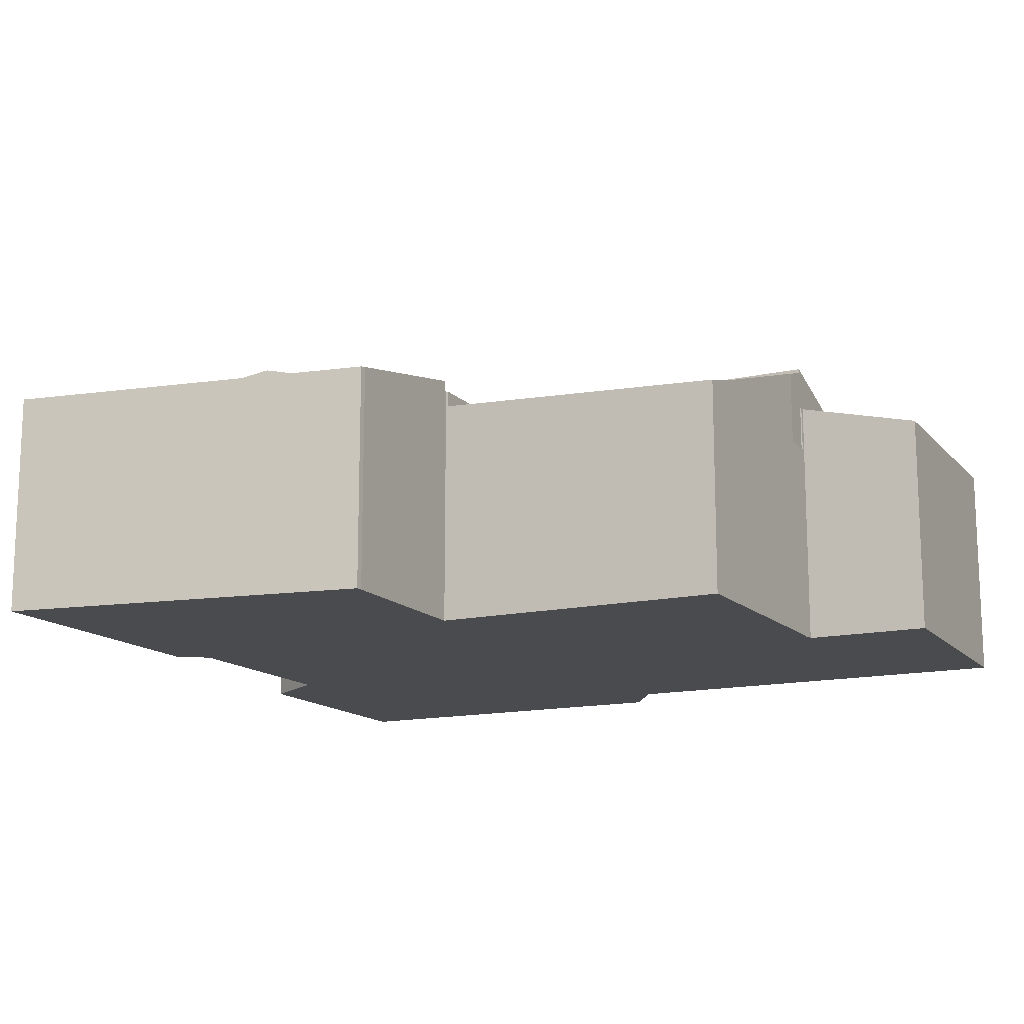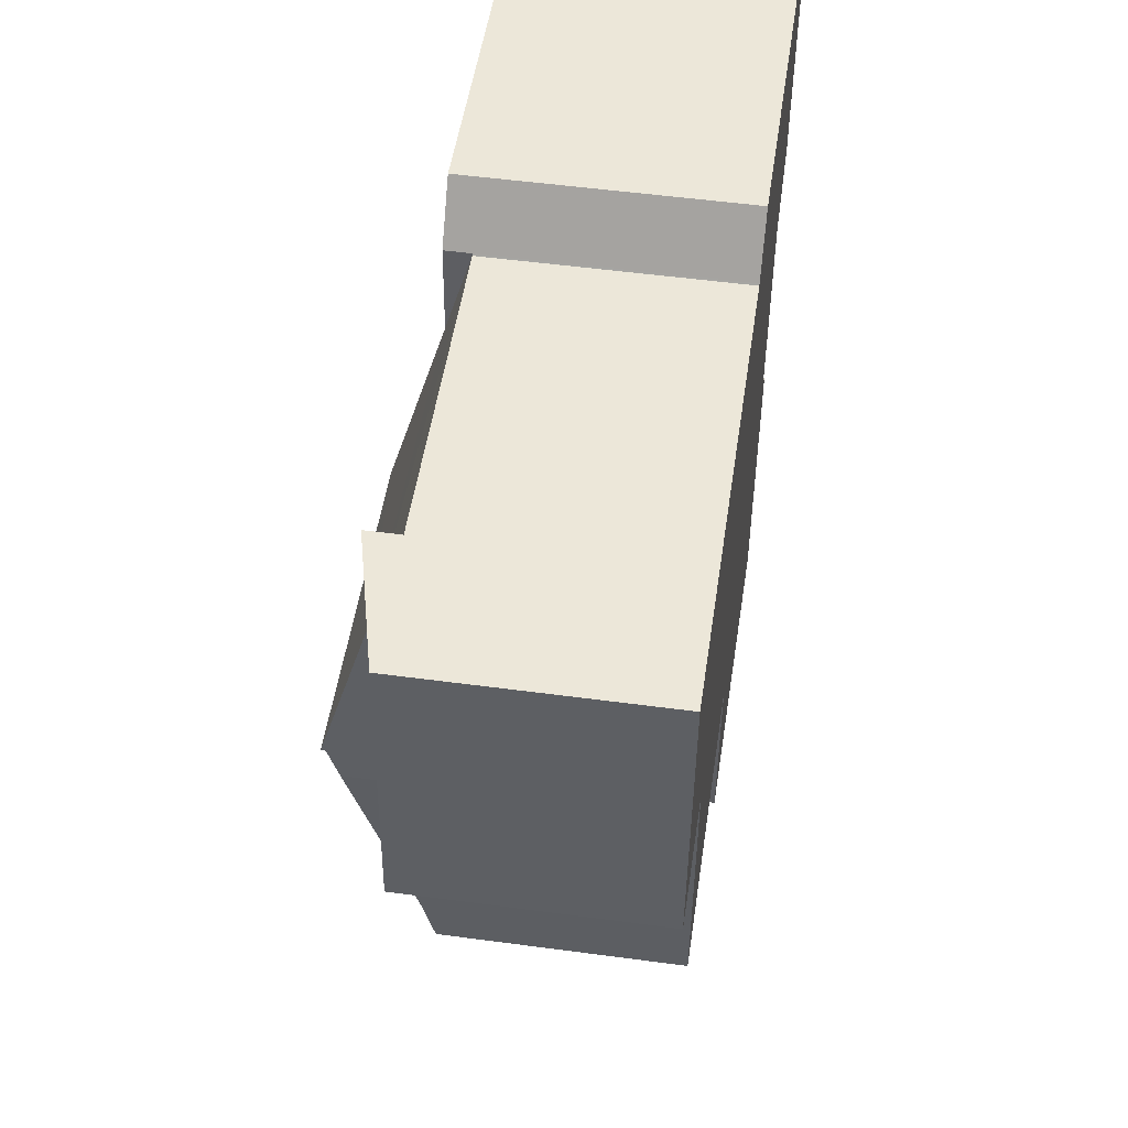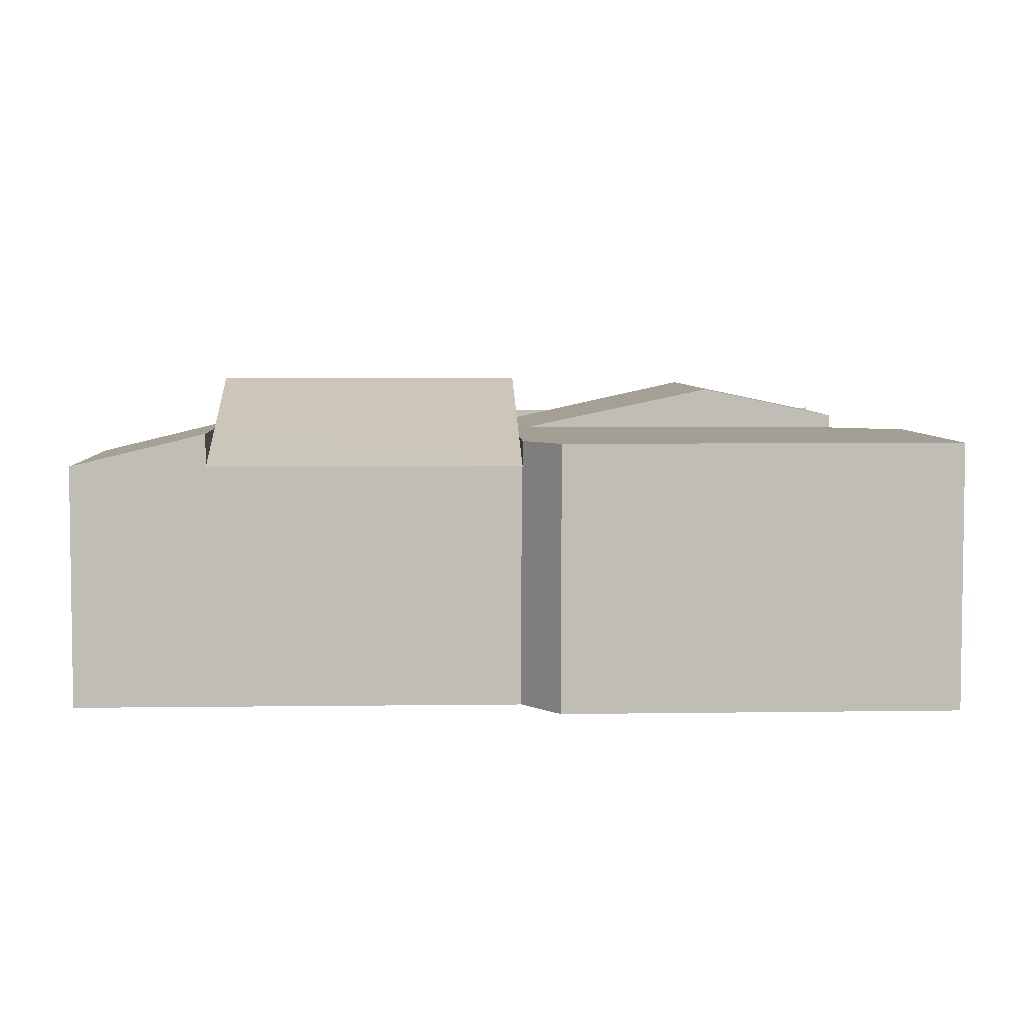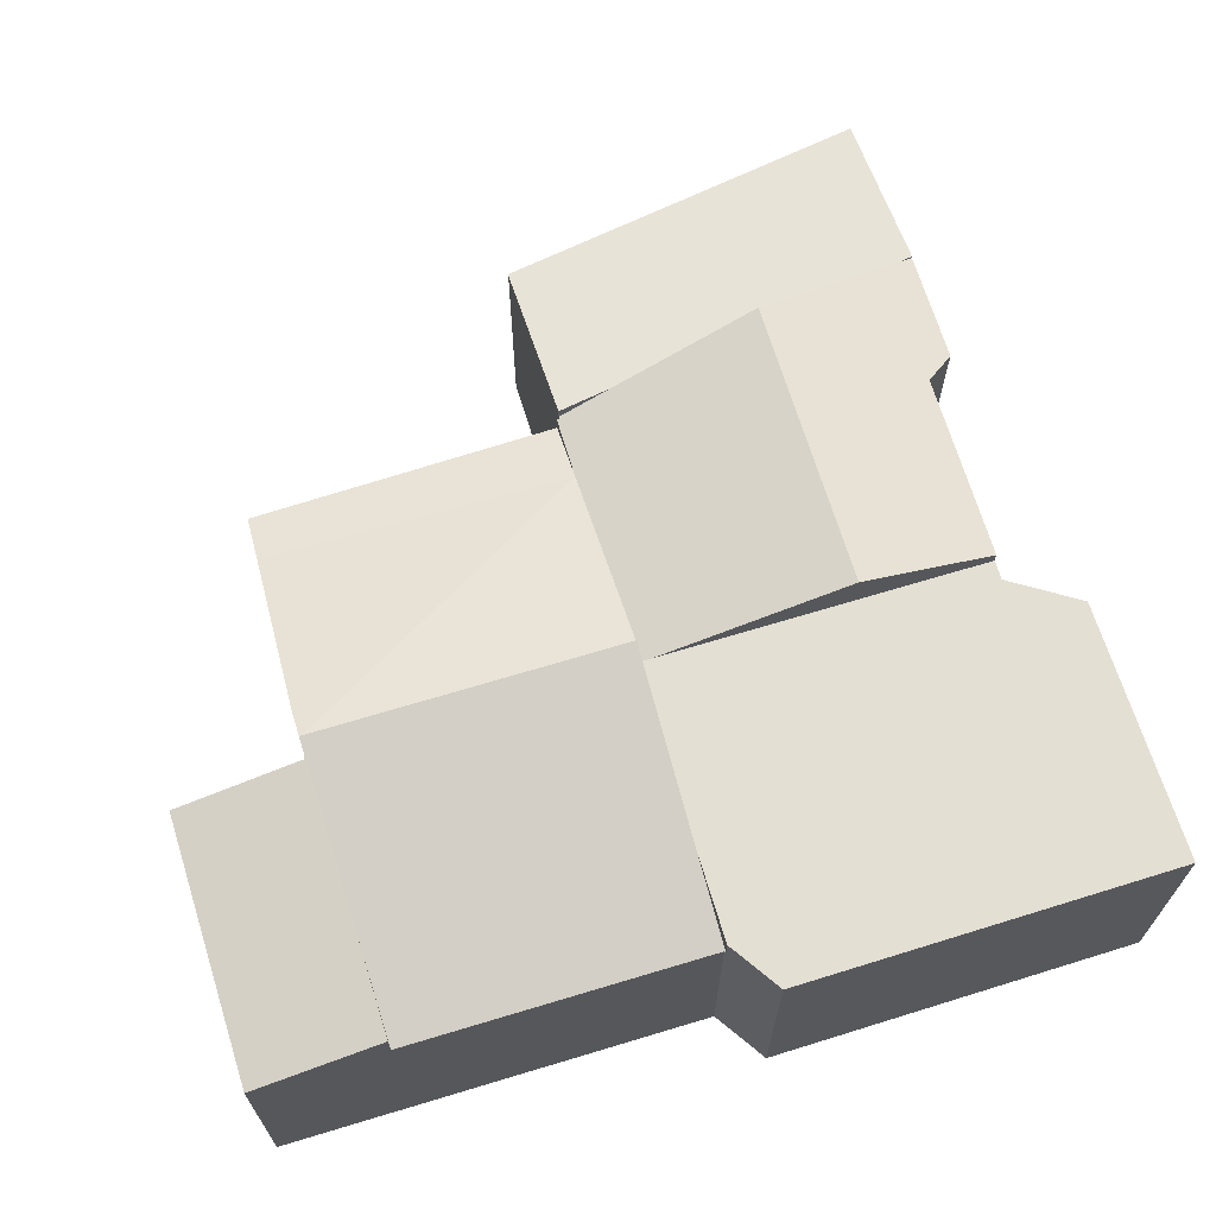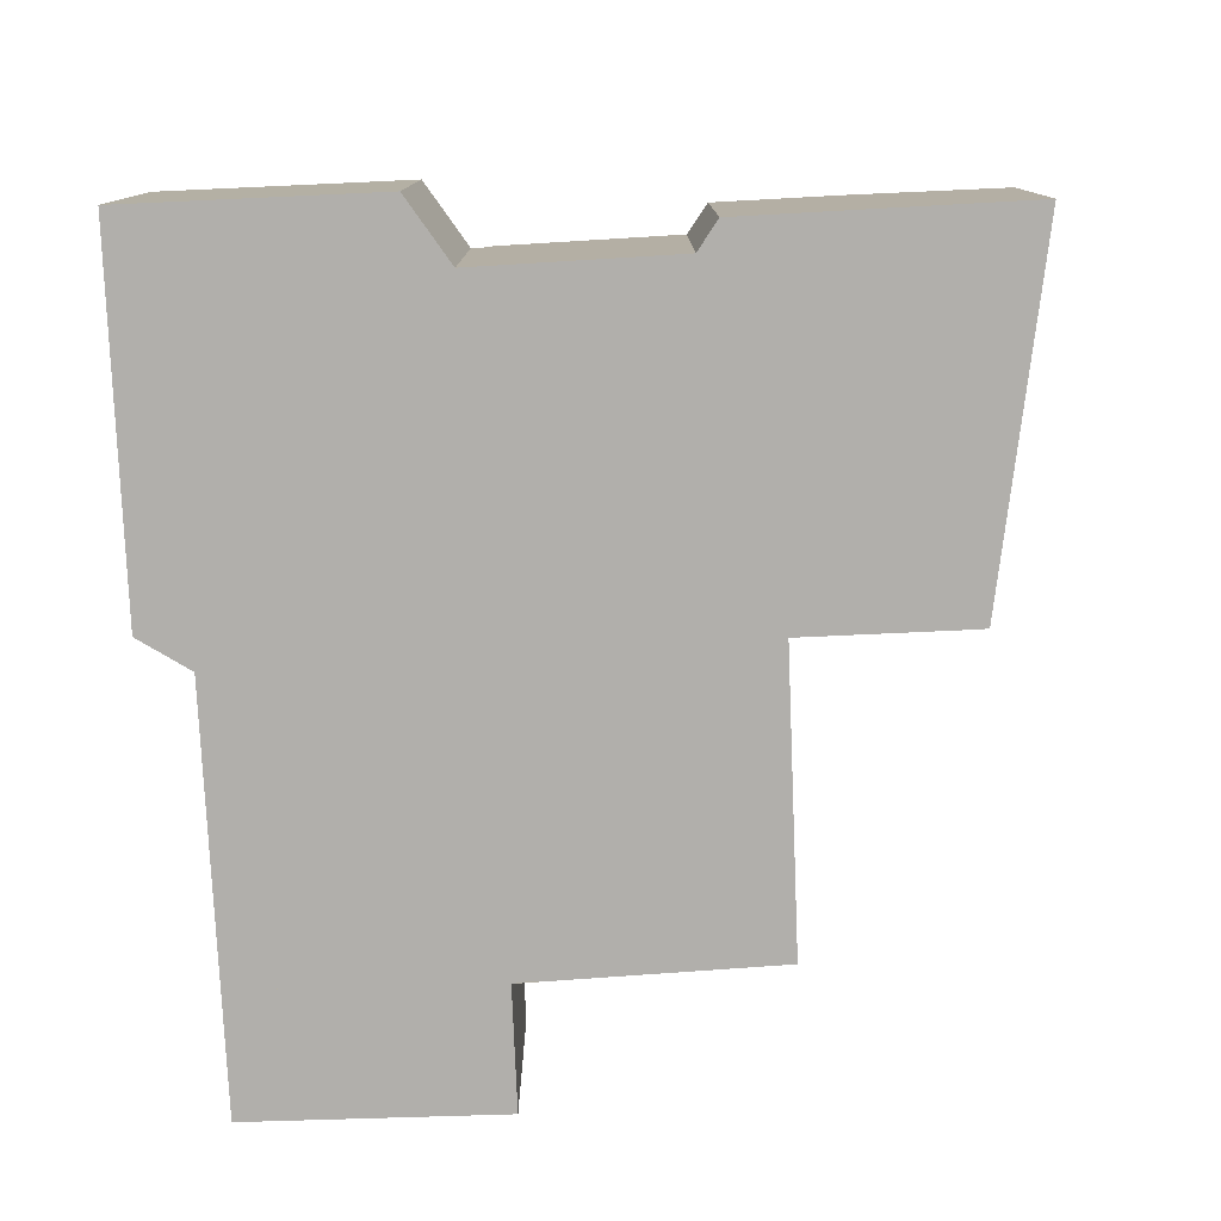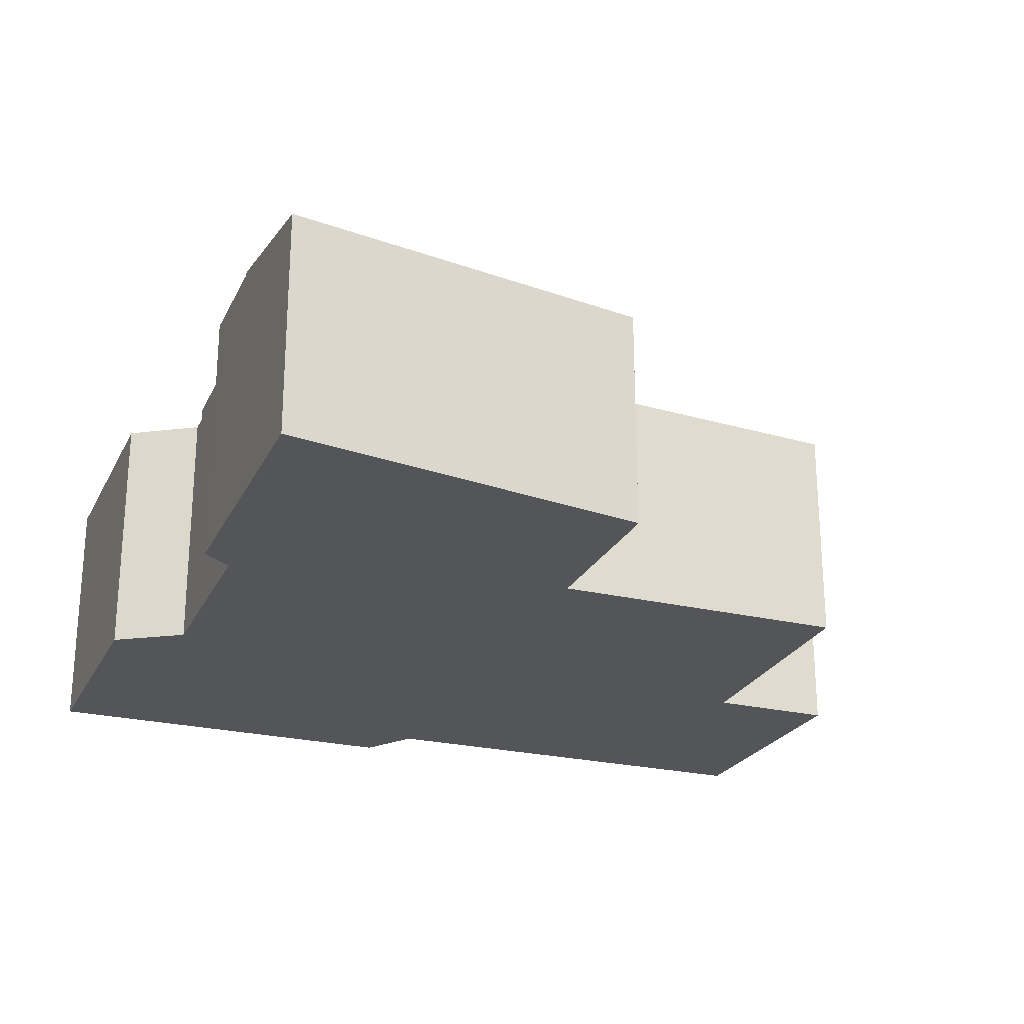
<metadata>
{"format":"obj","ext":"obj","renderer":"f3d","projection":"perspective","resolution":1024,"background":"white","views":[{"elev":-14.3,"azim":-150.0,"up":"+Y"},{"elev":52.7,"azim":-81.8,"up":"+Z"},{"elev":5.0,"azim":1.0,"up":"+Y"},{"elev":66.8,"azim":-13.4,"up":"+Y"},{"elev":-78.1,"azim":96.1,"up":"+Y"},{"elev":-24.3,"azim":162.1,"up":"+Y"}]}
</metadata>
<code>
v  20.67 7.15 -6.51
v  17.27 7.925 -1.225
v  20.9 7.158 -1.458
v  16.84 7.925 -9.12
v  21.43 6.983 -7.133
v  20.91 7.058 -10.05
v  21.27 6.982 -10.14
v  12.77 7.058 -8.186
v  11.36 6.758 -7.862
v  11.36 6.758 -7.804
v  11.3 6.744 -7.8
v  11.38 6.744 -6.136
v  12.07 6.829 -0.892
v  11.67 6.744 -0.866
v  11.36 4.814e-16 -7.862
v  11.36 4.779e-16 -7.804
v  11.3 4.776e-16 -7.8
v  11.67 5.303e-17 -0.866
v  11.38 3.757e-16 -6.136
v  12.07 5.462e-17 -0.892
v  17.27 7.501e-17 -1.225
v  20.9 8.928e-17 -1.458
v  21.43 4.368e-16 -7.133
v  21.27 6.208e-16 -10.14
v  20.67 3.986e-16 -6.51
v  12.77 5.012e-16 -8.186
v  20.91 6.157e-16 -10.05
v  16.84 5.584e-16 -9.12
v  3.443 8.142 -0.339
v  11.67 8.142 -0.866
v  3.38 7.868 -1.167
v  3.216 6.301 -5.951
v  11.01 6.29 -7.781
v  11.3 6.303 -7.8
v  3.171 5.953 -7.272
v  3.215 6.29 -5.992
v  3.443 2.076e-17 -0.339
v  3.38 7.146e-17 -1.167
v  3.216 3.644e-16 -5.951
v  3.171 4.453e-16 -7.272
v  3.215 3.669e-16 -5.992
v  11.01 4.764e-16 -7.781
v  11.94 6.829 4.126
v  12.03 6.175 6.415
v  12.06 6.163 6.454
v  3.77 7.027 3.957
v  3.994 6.183 6.9
v  11.67 8.258 -0.866
v  3.443 8.258 -0.339
v  3.994 -4.225e-16 6.9
v  3.77 -2.423e-16 3.957
v  12.03 -3.928e-16 6.415
v  12.06 -3.952e-16 6.454
v  11.94 -2.526e-16 4.126
v  3.38 5.74 -1.167
v  3.443 5.74 -0.339
v  3.408 5.74 -0.337
v  3.408 2.064e-17 -0.337
v  21.03 6.111 -14.88
v  21.27 7.058 -10.14
v  16.84 7.058 -9.12
v  11.08 6.111 -12.6
v  11.36 7.058 -7.862
v  11.27 6.765 -9.328
v  11.08 6.148 -12.41
v  11.08 7.599e-16 -12.41
v  11.08 7.714e-16 -12.6
v  11.27 5.712e-16 -9.328
v  21.03 9.112e-16 -14.88
v  17.27 6.829 -1.225
v  20.93 6.829 -0.927
v  20.9 6.829 -1.458
v  22.8 6.829 0.123
v  11.67 6.829 -0.866
v  23.23 6.829 7.077
v  12.06 6.829 6.454
v  13.05 6.829 7.773
v  13.05 -4.76e-16 7.773
v  23.23 -4.333e-16 7.077
v  22.8 -7.532e-18 0.123
v  20.93 5.676e-17 -0.927
v  0.541 6.198 7.108
v  3.412 7.018 -0.224
v  0 6.198 3.795e-16
v  3.994 7.027 6.9
v  3.443 7.027 -0.339
v  3.408 7.019 -0.337
v  3.412 1.372e-17 -0.224
v  0 0 0
v  0.541 -4.352e-16 7.108
g defaultobject
f 1 2 3
f 2 1 4
f 4 1 5
f 4 5 6
f 6 5 7
f 8 2 4
f 2 8 9
f 2 9 10
f 2 10 11
f 2 11 12
f 2 12 13
f 13 12 14
f 15 10 9
f 10 15 16
f 17 12 11
f 12 17 14
f 14 17 18
f 18 17 19
f 18 13 14
f 13 18 2
f 2 18 3
f 3 18 20
f 3 20 21
f 3 21 22
f 23 7 5
f 7 23 24
f 22 1 3
f 1 22 25
f 25 5 1
f 5 25 23
f 24 6 7
f 6 24 4
f 4 24 8
f 8 24 9
f 9 24 26
f 9 26 15
f 26 24 27
f 26 27 28
f 16 11 10
f 11 16 17
f 21 25 22
f 19 16 18
f 16 19 17
f 25 24 23
f 24 25 27
f 27 25 28
f 28 25 21
f 28 21 20
f 28 20 26
f 26 20 15
f 15 20 16
f 16 20 18
f 29 30 12
f 31 12 32
f 12 31 29
f 33 12 34
f 12 33 35
f 12 35 36
f 12 36 32
f 31 37 29
f 37 31 38
f 32 38 31
f 38 32 36
f 38 36 35
f 38 35 39
f 39 35 40
f 39 40 41
f 37 30 29
f 30 37 18
f 18 12 30
f 12 18 34
f 34 18 17
f 17 18 19
f 17 33 34
f 33 17 35
f 35 17 40
f 40 17 42
f 42 41 40
f 41 42 17
f 41 17 19
f 41 19 39
f 39 19 38
f 38 19 18
f 38 18 37
f 43 44 45
f 44 46 47
f 46 44 43
f 46 43 48
f 46 48 49
f 37 46 49
f 46 37 47
f 47 37 50
f 50 37 51
f 50 44 47
f 44 50 52
f 52 45 44
f 45 52 53
f 53 43 45
f 43 53 48
f 48 53 18
f 18 53 54
f 18 49 48
f 49 18 37
f 51 52 50
f 52 51 37
f 52 37 18
f 52 18 54
f 52 54 53
f 37 55 56
f 55 37 38
f 38 57 55
f 57 38 58
f 58 56 57
f 56 58 37
f 59 6 60
f 6 59 61
f 61 59 62
f 61 62 8
f 8 62 63
f 63 62 64
f 64 62 65
f 62 66 65
f 66 62 67
f 66 64 65
f 64 66 63
f 63 66 15
f 15 66 68
f 15 8 63
f 8 15 61
f 61 15 6
f 6 15 26
f 6 26 60
f 60 26 24
f 24 26 28
f 24 28 27
f 24 59 60
f 59 24 69
f 69 62 59
f 62 69 67
f 69 66 67
f 66 69 68
f 68 69 15
f 15 69 26
f 26 69 28
f 28 69 27
f 27 69 24
f 70 71 72
f 71 70 13
f 71 13 73
f 73 13 74
f 73 74 43
f 73 43 75
f 75 43 76
f 75 76 77
f 78 75 77
f 75 78 79
f 53 77 76
f 77 53 78
f 79 73 75
f 73 79 80
f 81 72 71
f 72 81 22
f 80 71 73
f 71 80 81
f 22 70 72
f 70 22 13
f 13 22 21
f 13 21 74
f 74 21 20
f 74 20 18
f 18 43 74
f 43 18 76
f 76 18 53
f 53 18 54
f 78 80 79
f 80 78 53
f 80 53 54
f 80 54 18
f 80 18 81
f 81 18 22
f 22 18 21
f 21 18 20
f 82 83 84
f 83 82 46
f 46 82 85
f 83 86 87
f 86 83 46
f 46 37 86
f 37 46 85
f 37 85 51
f 51 85 50
f 37 87 86
f 87 37 58
f 88 84 83
f 84 88 89
f 58 83 87
f 83 58 88
f 89 82 84
f 82 89 90
f 82 50 85
f 50 82 90
f 51 58 37
f 58 51 88
f 88 51 89
f 89 51 90
f 90 51 50

</code>
